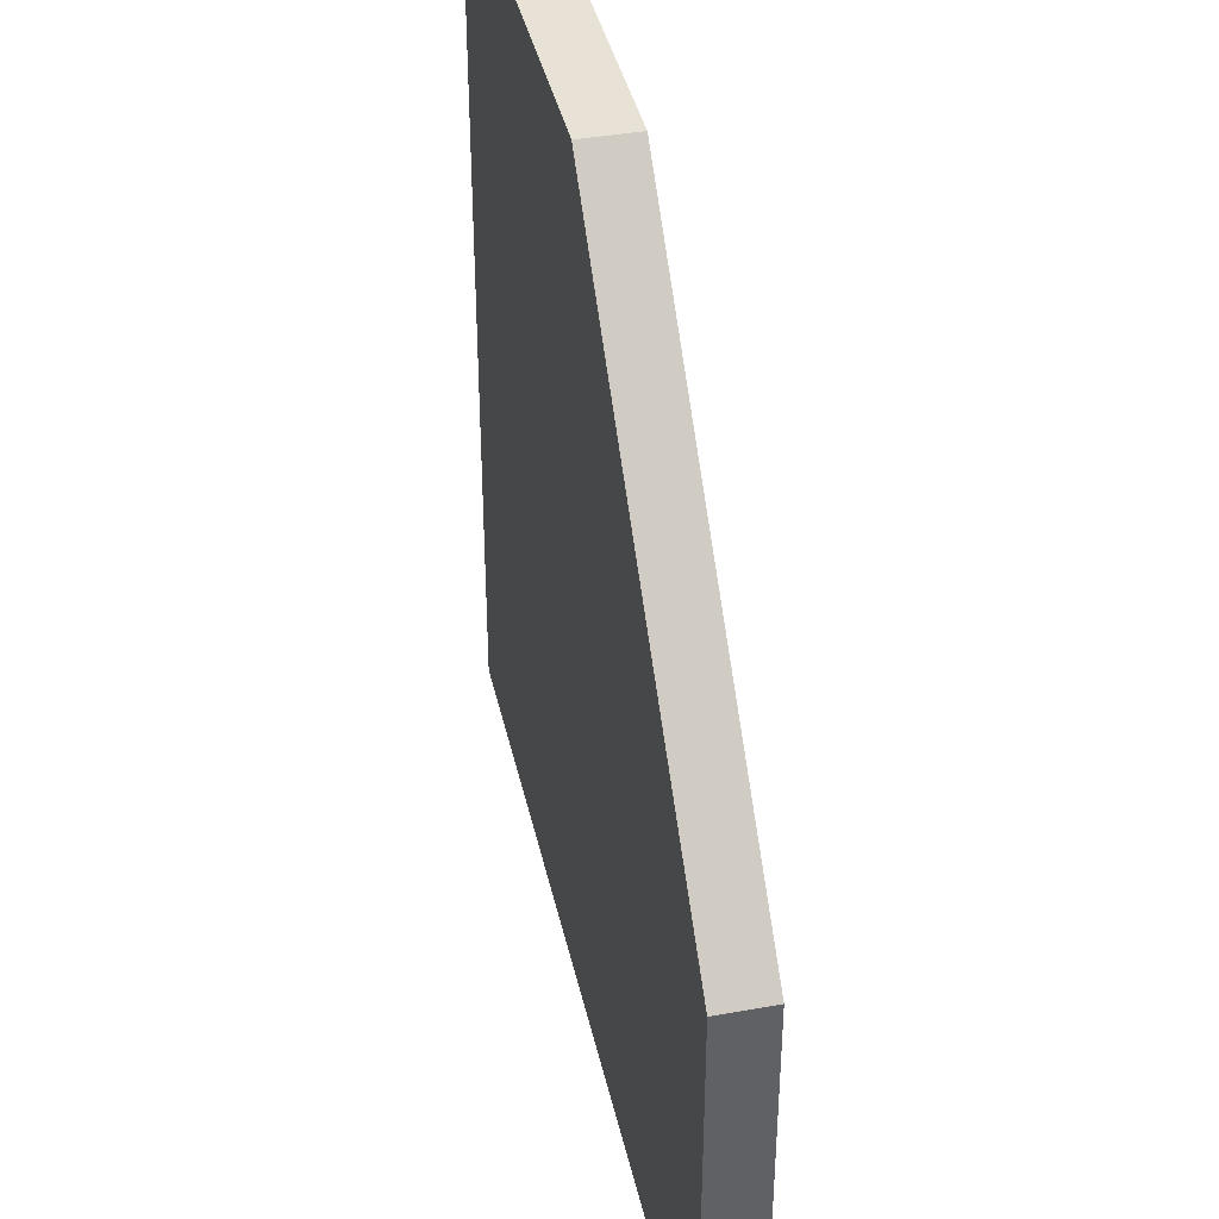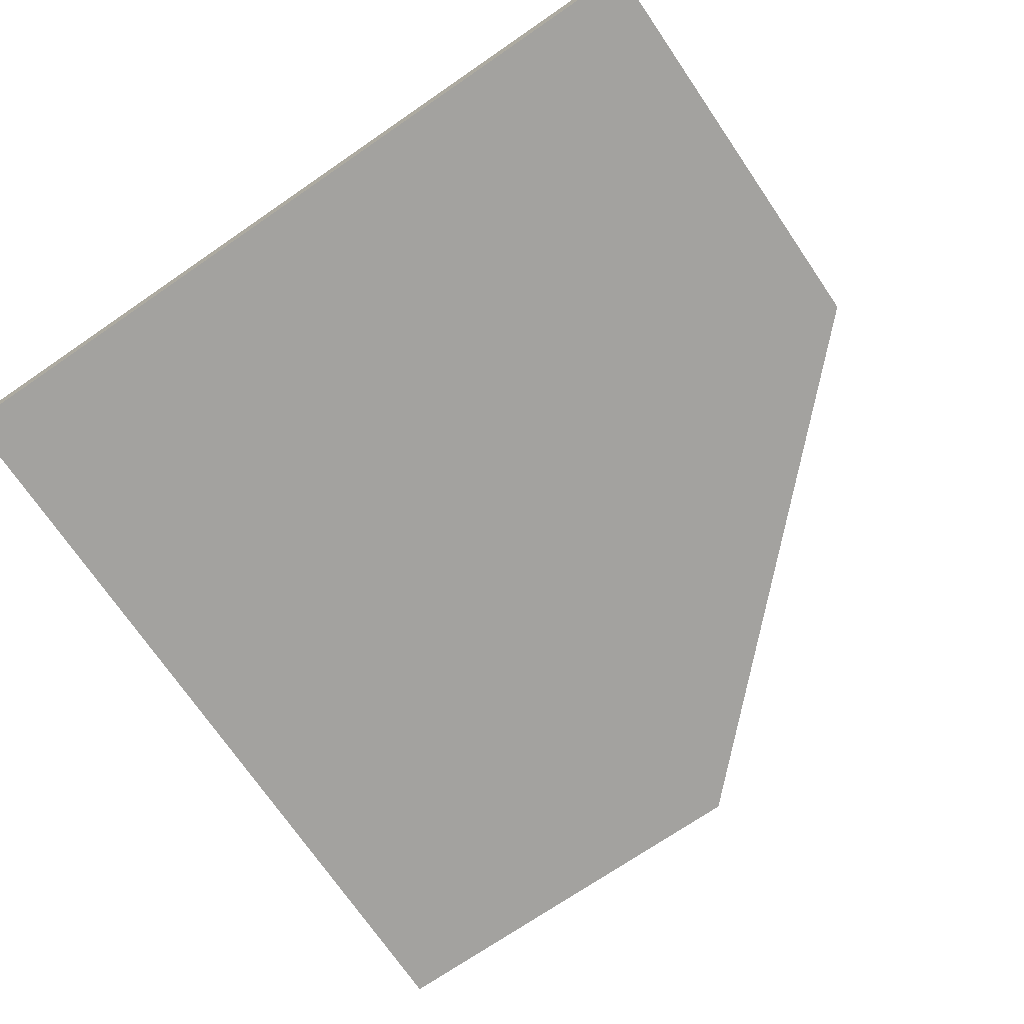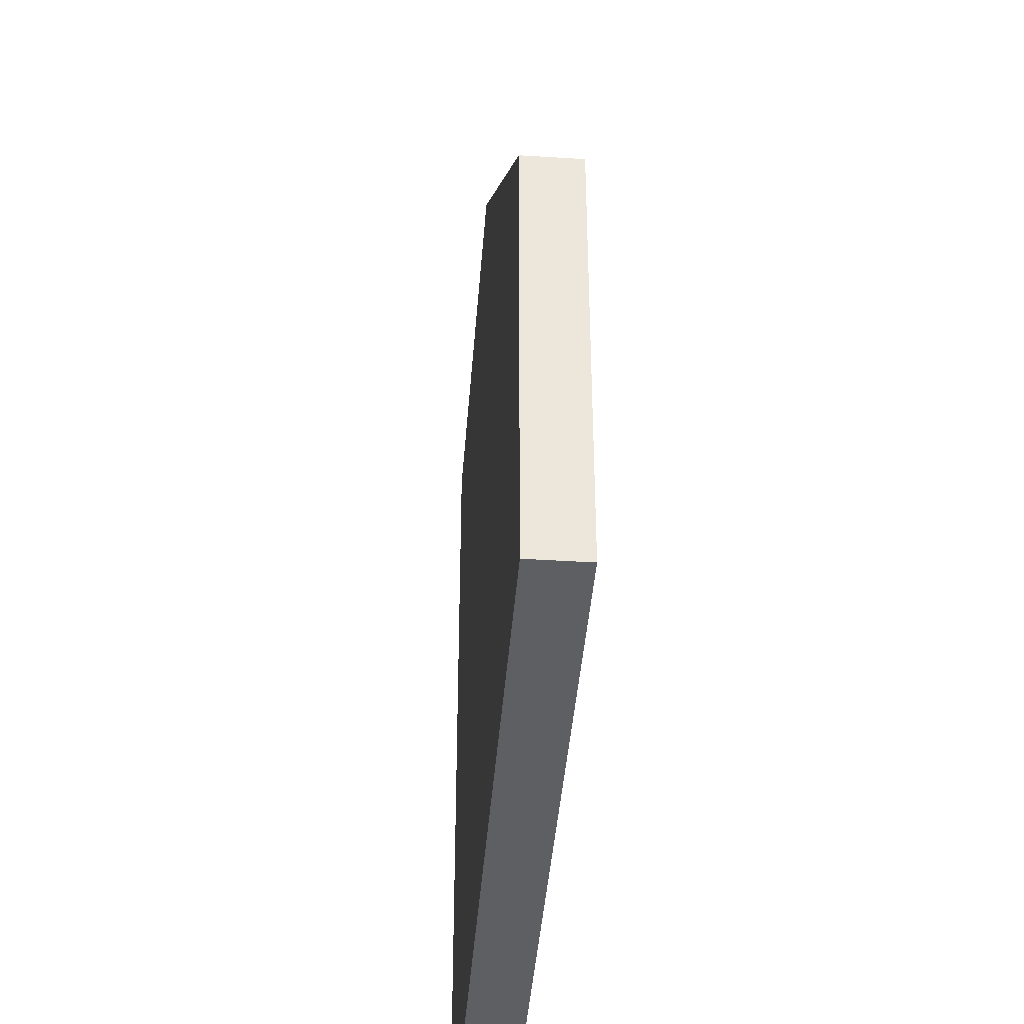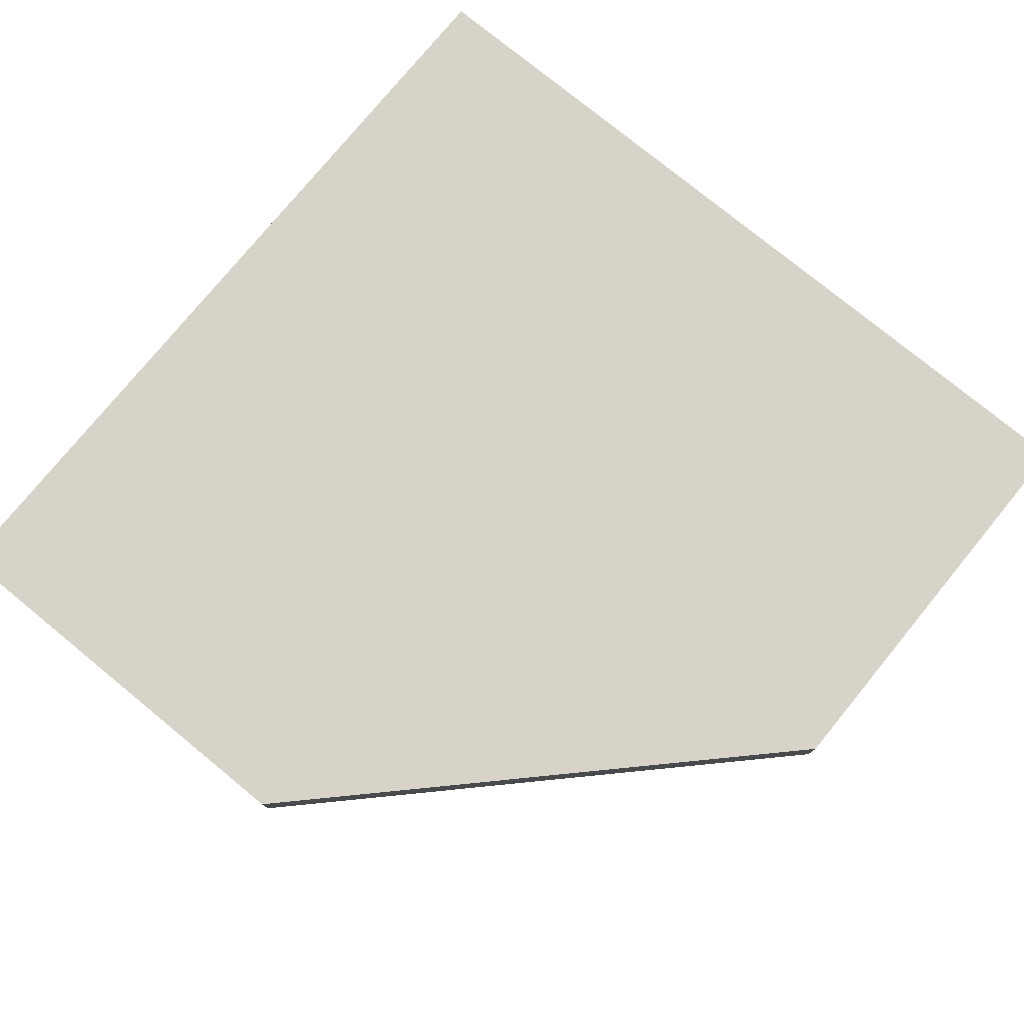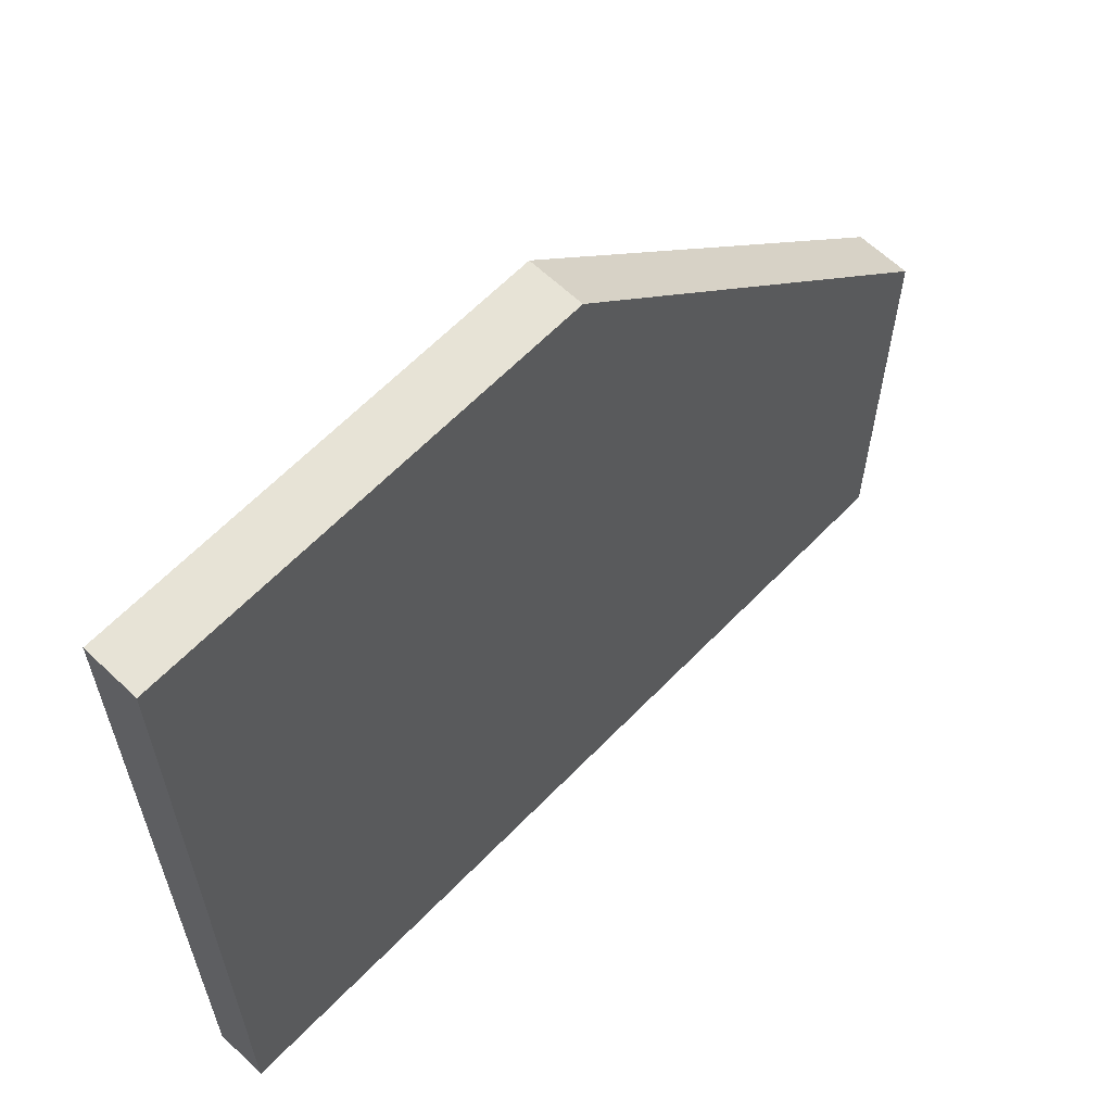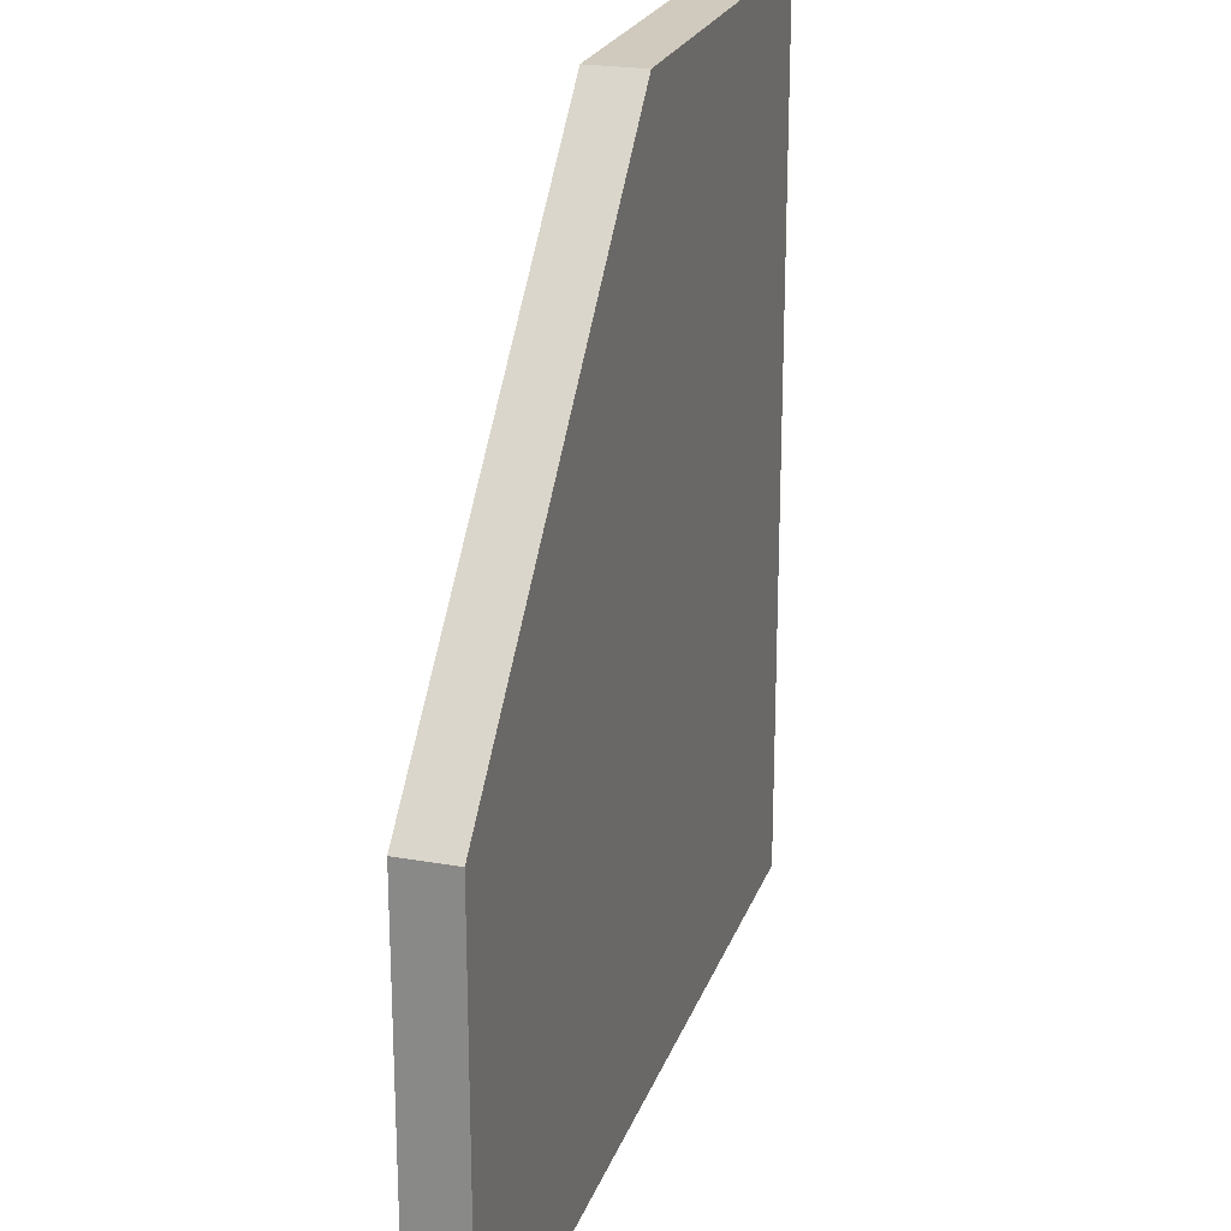
<metadata>
{"format":"obj","ext":"obj","renderer":"f3d","projection":"perspective","resolution":1024,"background":"white","views":[{"elev":40.3,"azim":77.6,"up":"+Z"},{"elev":-72.6,"azim":-55.6,"up":"+Y"},{"elev":-41.9,"azim":85.7,"up":"+Z"},{"elev":77.2,"azim":39.3,"up":"+Y"},{"elev":62.7,"azim":-46.1,"up":"+Z"},{"elev":22.9,"azim":106.7,"up":"+Z"}]}
</metadata>
<code>
g Mesh1 Group1 Model
v 1 0 -1
v 0 0 -0
v 0 0 -1
f 1 2 3
v 0.5 0 -0
f 2 1 4
v 1 0 -0.5
f 4 1 5
v 1 0.0625 -0.5
f 1 6 5
v 1 0.0625 -1
f 6 1 7
v 0 0.0625 -1
f 1 8 7
f 8 1 3
f 2 8 3
v 0 0.0625 -0
f 8 2 9
v 0.5 0.0625 -0
f 2 10 9
f 10 2 4
f 5 10 4
f 10 5 6
f 7 10 6
f 8 10 7
f 10 8 9

</code>
